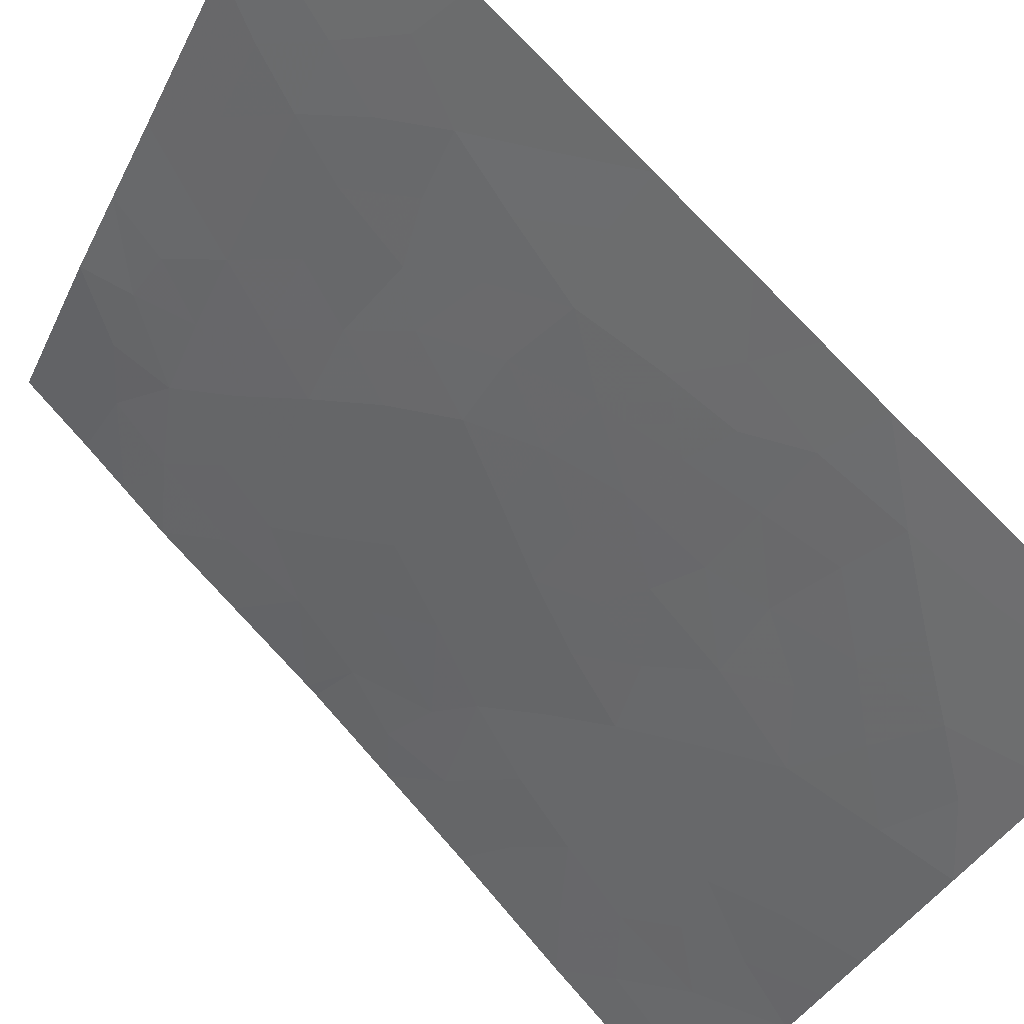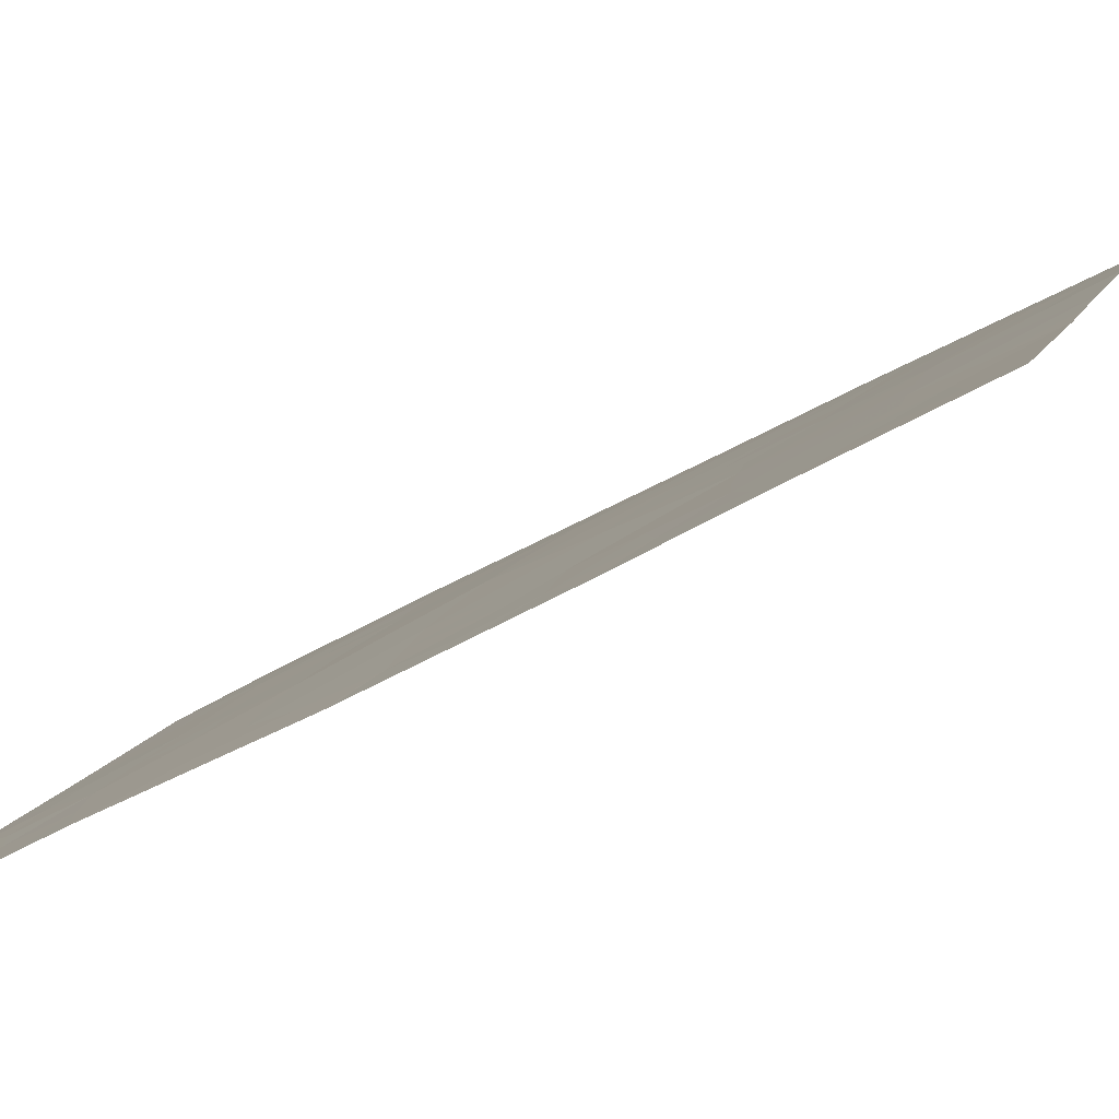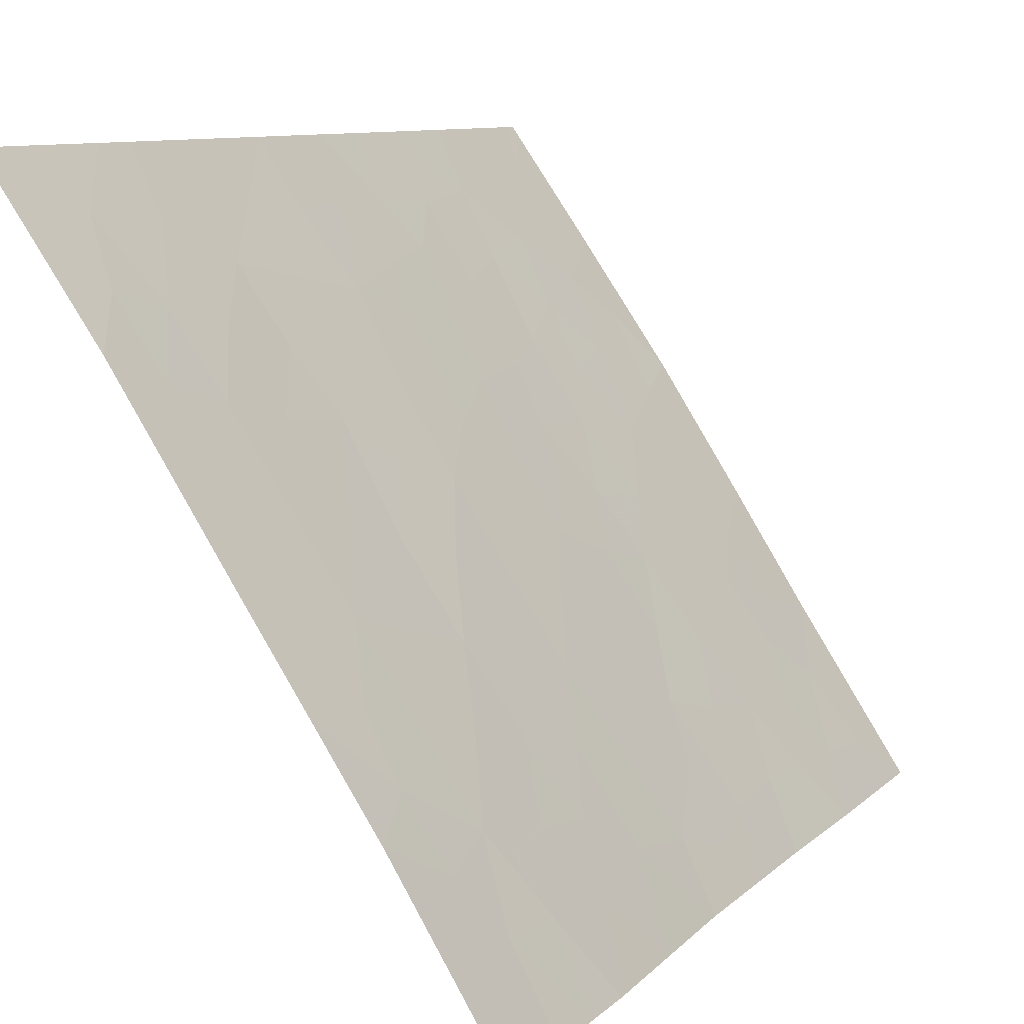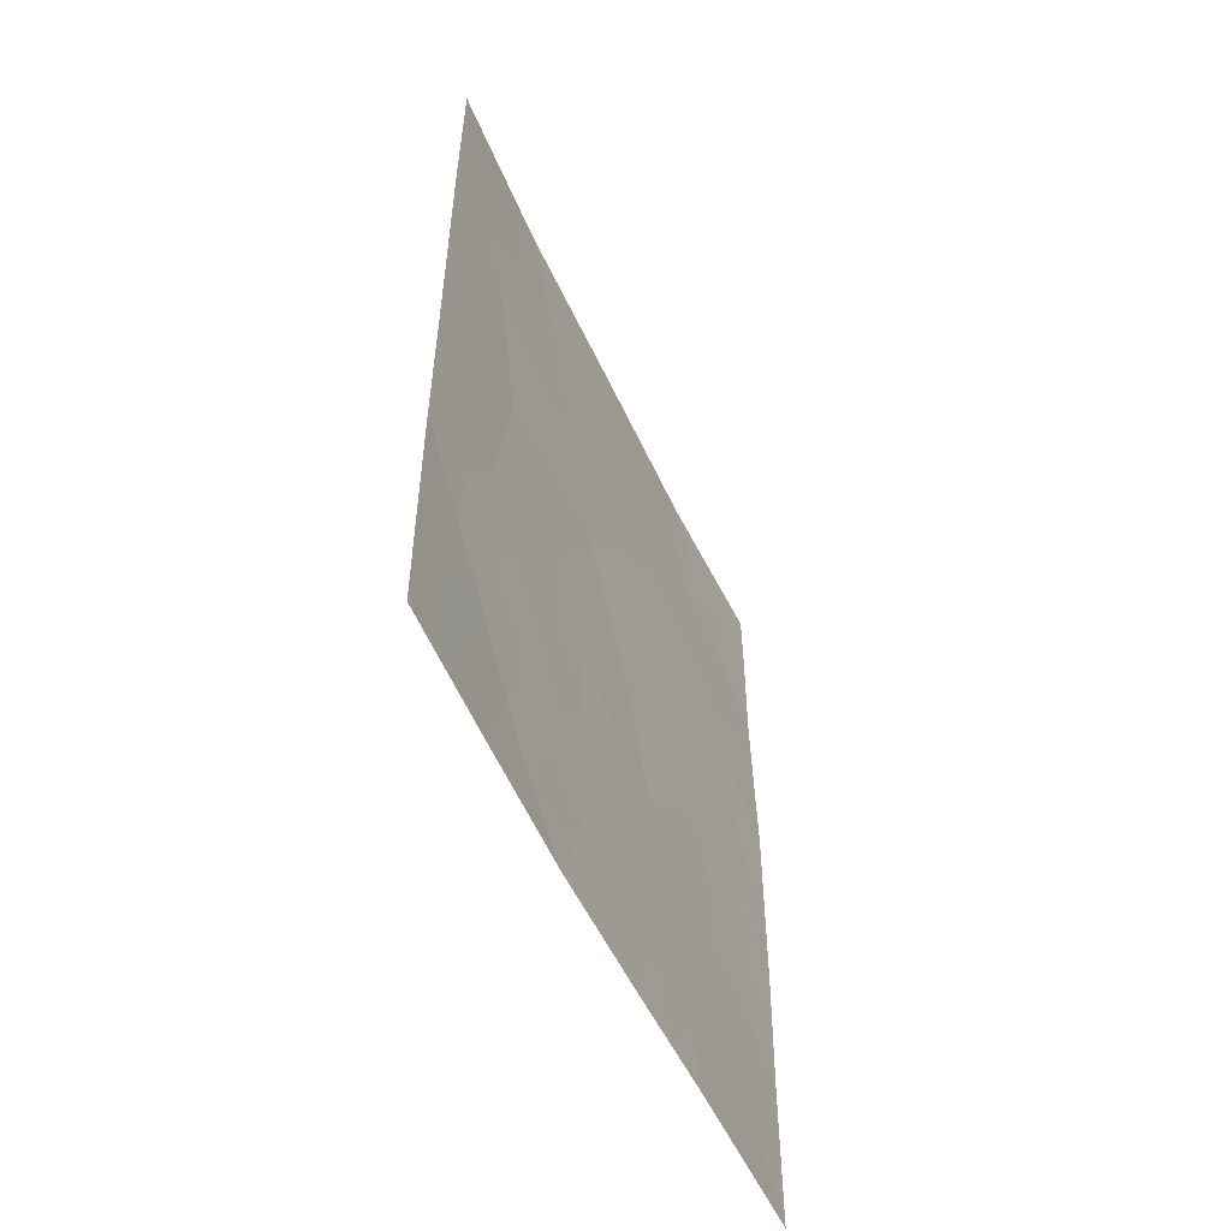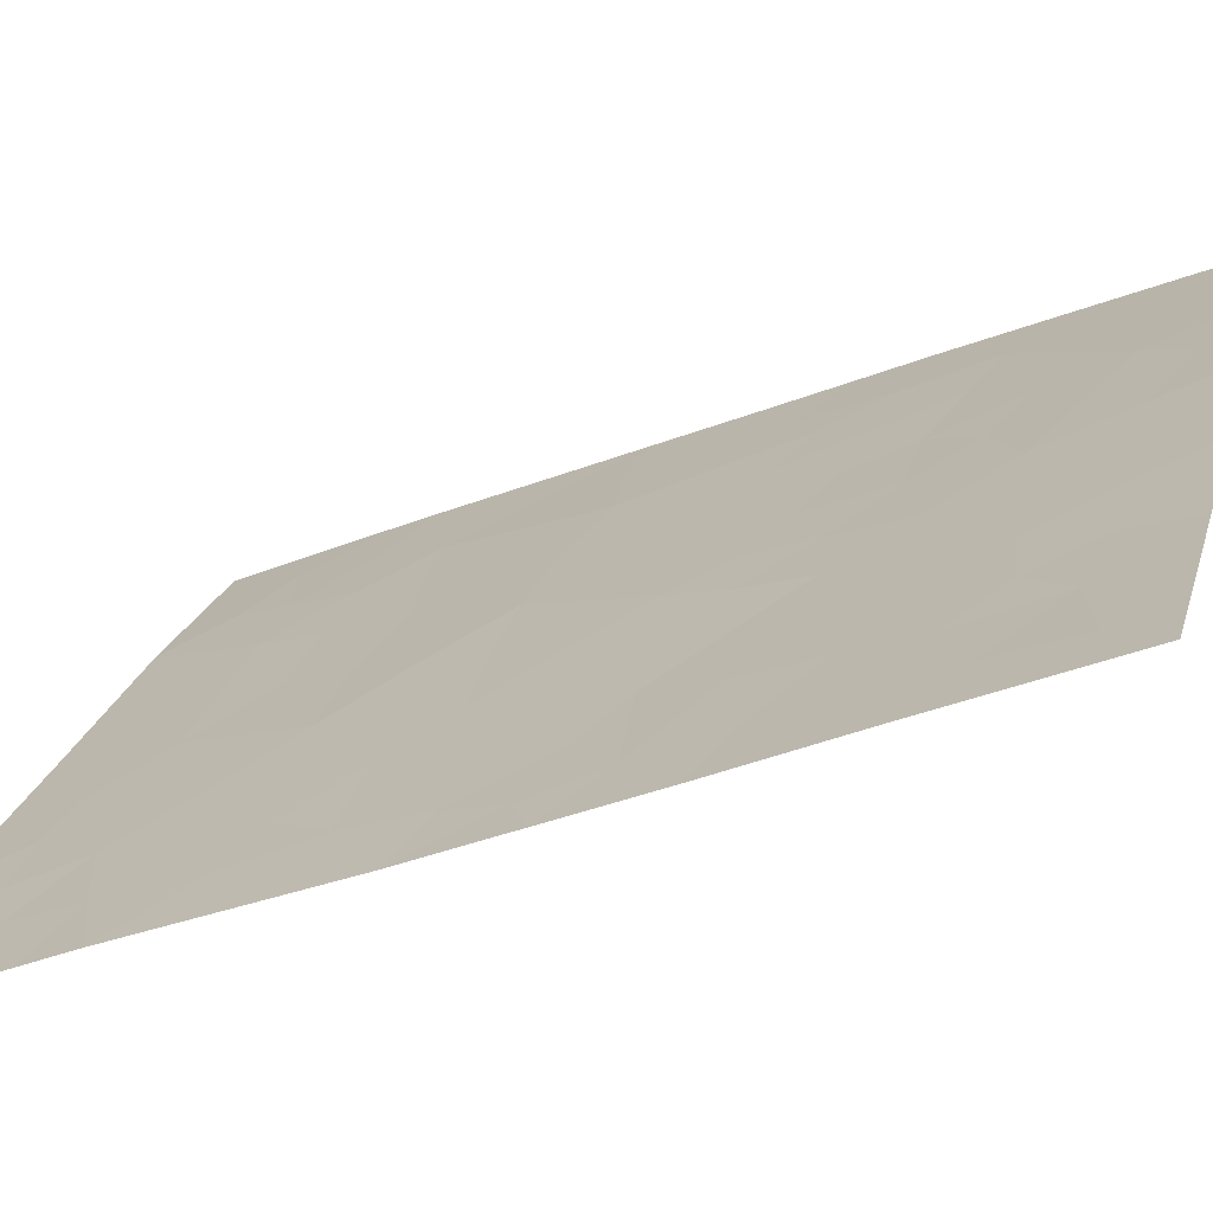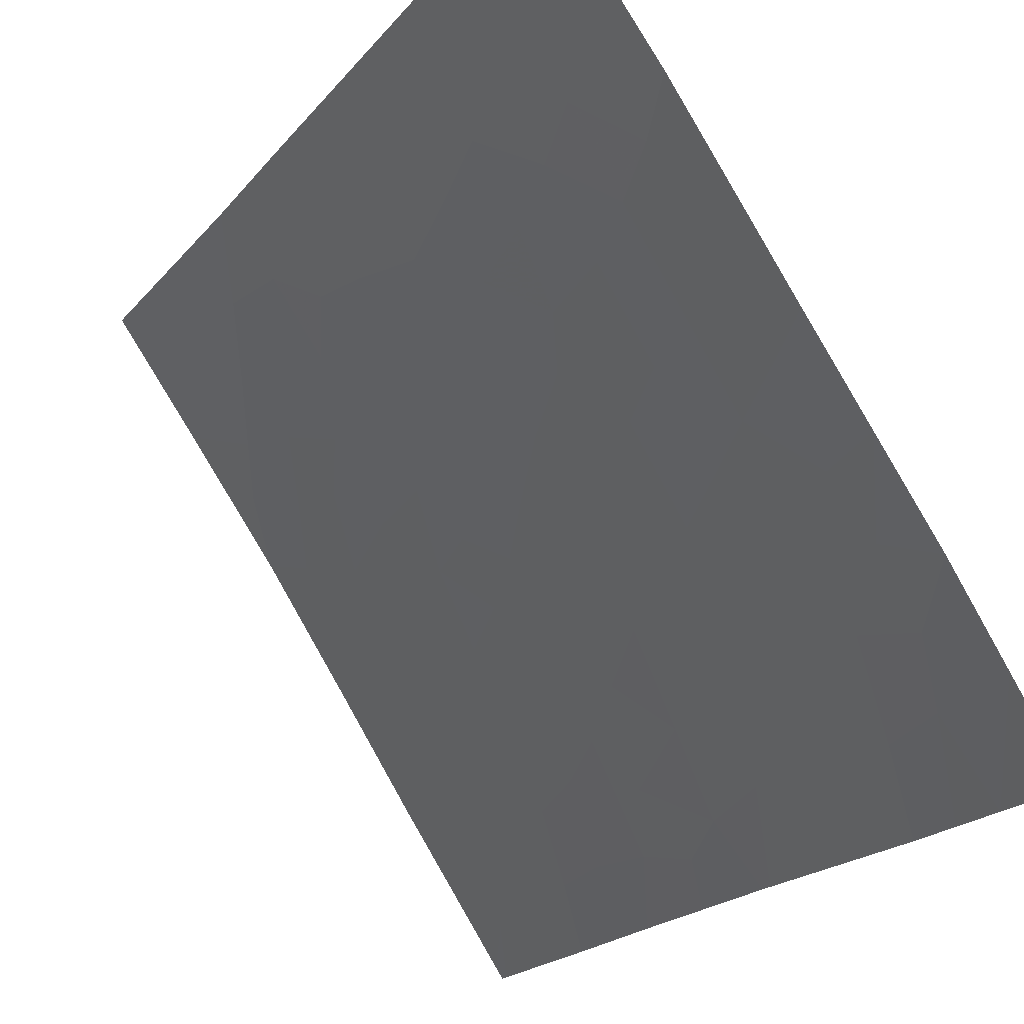
<metadata>
{"format":"obj","ext":"obj","renderer":"f3d","projection":"perspective","resolution":1024,"background":"white","views":[{"elev":75.8,"azim":-42.0,"up":"+Z"},{"elev":-48.8,"azim":-57.1,"up":"+Z"},{"elev":8.9,"azim":-155.9,"up":"+Z"},{"elev":-54.8,"azim":57.7,"up":"+Y"},{"elev":-35.8,"azim":-62.3,"up":"+Z"},{"elev":-18.4,"azim":155.0,"up":"+Z"}]}
</metadata>
<code>
v -61.23 48.45 36.33
v -64.31 44.42 31.45
v -64.76 44.8 30.72
v -63.61 50 32.72
v -64.81 40.27 30.72
v -61.17 41.22 36.31
v -62.21 50 34.84
v -62.52 48.36 34.36
v -62.83 46.66 33.84
v -60.41 46.81 37.52
v -61.95 45.01 35.21
v -64.76 44.64 30.72
v -61.58 38 35.72
v -59.58 44.82 38.72
v -64.77 42.01 30.72
v -59.56 43.45 38.72
v -64.83 47.42 30.72
v -62.79 41.62 33.86
v -59.6 48.02 38.72
v -64.82 38.12 30.72
v -63.49 38 32.74
v -64.74 38 30.85
v -59.6 47.43 38.72
v -64.82 48.89 30.72
v -59.49 38.15 38.72
v -59.48 38 38.72
v -64.22 50 31.71
v -64.83 50 30.72
v -60.04 40.72 38.02
v -59.59 38 38.56
v -60.87 50 36.9
v -59.59 50 38.72
v -64.82 38 30.72
v -59.82 38.69 38.27
v -59.55 41.59 38.72
v -62.6 38 34.15
v -61.44 46.51 35.97
v -60.68 44.7 37.12
v -61.95 39.97 35.16
v -62.44 43.33 34.42
v -63.12 39.74 33.35
v -63.88 41.13 32.16
v -60.49 38 37.29
v -61.77 42.29 35.43
v -59.53 40.3 38.72
v -61.39 43.1 36.02
v -60.43 42.61 37.45
v -63.76 48.24 32.44
v -63.94 46.26 32.08
v -63.16 44.87 33.29
v -63.61 42.98 32.56
v -64.23 45.47 31.6
v -64.79 41.14 30.72
v -64.32 41.64 31.45
v -64.37 40.71 31.4
v -62.91 50 33.78
v -62.37 49.19 34.59
v -62.97 49.09 33.69
v -60.8 47.66 36.97
v -60.63 48.5 37.22
v -62.99 45.77 33.59
v -62.37 45.86 34.56
v -62.56 44.98 34.25
v -64.77 43.32 30.72
v -62.18 46.72 34.84
v -61.54 50 35.87
v -61.08 49.24 36.58
v -61.71 49.22 35.61
v -64.48 38.68 31.24
v -63.93 38.99 32.08
v -64.11 38 31.8
v -61.86 48.41 35.36
v -59.59 46.13 38.72
v -60.03 45.89 38.07
v -59.96 46.86 38.19
v -60.15 47.74 37.93
v -64.33 47.84 31.53
v -64.83 48.16 30.72
v -64.27 48.78 31.62
v -64.82 39.19 30.72
v -64.41 39.71 31.34
v -59.59 49.01 38.72
v -60.51 49.27 37.41
v -60.23 50 37.81
v -62.68 47.52 34.1
v -62.02 47.56 35.11
v -62.94 40.69 33.63
v -63.48 40.49 32.79
v -63.34 41.42 33
v -59.96 39.63 38.1
v -60.46 39.91 37.4
v -63.89 49.15 32.25
v -60.12 41.87 37.9
v -59.56 42.52 38.72
v -60.03 42.96 38.03
v -60.04 38 37.93
v -59.57 44.14 38.72
v -60.08 43.97 37.97
v -60.09 44.88 37.97
v -60.55 45.79 37.32
v -62.38 40.85 34.48
v -62.57 39.86 34.2
v -63.96 40.15 32.04
v -60.97 40.22 36.64
v -60.57 40.96 37.23
v -61.36 39.56 36.06
v -61.74 38.86 35.47
v -61.45 40.5 35.9
v -61.39 47.6 36.07
v -60.95 46.73 36.71
v -61.8 41.18 35.37
v -62.26 41.83 34.67
v -61.06 45.67 36.55
v -63.58 45.59 32.64
v -63.43 46.5 32.89
v -62.2 44.15 34.81
v -62.78 44.1 33.89
v -62.64 42.5 34.1
v -62.18 42.64 34.81
v -63.59 39.59 32.62
v -63.37 38.84 32.95
v -63.89 47.18 32.2
v -64.37 46.64 31.42
v -63.76 44.64 32.34
v -61.04 38 36.5
v -60.72 41.91 37.01
v -59.51 39.22 38.72
v -62.09 38 34.94
v -62.29 38.95 34.63
v -62.83 38.9 33.8
v -61.32 41.99 36.1
v -60.88 42.87 36.79
v -63.05 38 33.45
v -64.8 46.11 30.72
v -61.62 44.09 35.69
v -61.9 43.28 35.24
v -61.05 43.91 36.54
v -63.31 47.43 33.11
v -63.15 48.32 33.39
v -60.52 43.53 37.33
v -63.38 43.92 32.94
v -63.98 43.36 31.97
v -63 43.2 33.52
v -63.78 42.06 32.3
v -63.19 42.31 33.22
v -60.27 38.87 37.64
v -64.47 43.63 31.19
v -60.82 39.16 36.86
v -60.03 48.87 38.1
v -61.13 38.55 36.4
v -64.36 42.74 31.38
v -63.4 49.21 33.02
v -61.35 44.98 36.12
v -61.73 46.01 35.54
f 53 54 55
f 56 57 58
f 59 60 76
f 12 3 2
f 61 62 63
f 15 64 151
f 66 67 68
f 70 71 69
f 57 68 72
f 73 74 75
f 77 78 79
f 25 26 30
f 80 81 69
f 83 84 149
f 85 86 65
f 87 88 89
f 33 20 22
f 90 146 91
f 60 67 83
f 34 30 96
f 94 93 95
f 76 19 23
f 35 45 29
f 97 98 99
f 99 100 74
f 101 102 87
f 81 55 103
f 91 104 105
f 106 150 107
f 104 106 108
f 86 72 109
f 109 59 110
f 111 6 108
f 111 101 112
f 113 153 154
f 114 115 61
f 110 100 113
f 116 117 63
f 118 119 112
f 77 122 123
f 52 114 124
f 103 88 120
f 126 93 105
f 90 127 34
f 128 129 107
f 102 129 130
f 131 132 126
f 130 133 121
f 135 136 116
f 135 153 137
f 85 138 139
f 136 44 119
f 95 140 98
f 132 137 140
f 124 141 142
f 143 141 117
f 144 145 89
f 145 143 118
f 144 54 151
f 151 147 142
f 122 138 115
f 2 3 52
f 5 53 55
f 53 15 54
f 55 54 42
f 4 56 152
f 56 7 57
f 58 57 8
f 10 59 76
f 59 1 60
f 76 60 149
f 50 61 63
f 61 9 62
f 63 62 11
f 11 62 154
f 62 9 65
f 7 66 68
f 66 31 67
f 68 67 1
f 20 69 22
f 70 21 71
f 69 71 22
f 8 57 72
f 57 7 68
f 72 68 1
f 23 73 75
f 73 14 74
f 75 74 10
f 10 76 75
f 23 75 76
f 77 17 78
f 79 78 24
f 43 148 146
f 20 80 69
f 80 5 81
f 69 81 70
f 19 76 149
f 83 31 84
f 82 149 84
f 9 85 65
f 85 8 86
f 65 86 37
f 18 87 89
f 87 41 88
f 89 88 42
f 29 90 91
f 60 1 67
f 83 67 31
f 4 92 27
f 92 79 27
f 93 35 29
f 16 94 95
f 94 35 93
f 96 43 146
f 14 97 99
f 97 16 98
f 99 98 38
f 14 99 74
f 99 38 100
f 74 100 10
f 18 101 87
f 101 39 102
f 87 102 41
f 70 81 103
f 81 5 55
f 103 55 42
f 29 91 105
f 105 104 6
f 39 106 107
f 106 148 150
f 107 150 13
f 6 104 108
f 104 148 106
f 108 106 39
f 37 86 109
f 86 8 72
f 109 72 1
f 37 109 110
f 109 1 59
f 110 59 10
f 39 111 108
f 111 44 131
f 44 111 112
f 111 39 101
f 112 101 18
f 50 114 61
f 114 49 115
f 61 115 9
f 110 10 100
f 11 116 63
f 116 40 117
f 63 117 50
f 18 118 112
f 118 40 119
f 112 119 44
f 21 70 121
f 121 120 41
f 17 77 123
f 77 48 122
f 123 122 49
f 52 49 114
f 124 114 50
f 70 103 120
f 103 42 88
f 120 88 41
f 43 125 150
f 125 13 150
f 6 126 105
f 126 47 93
f 105 93 29
f 25 34 127
f 90 45 127
f 45 90 29
f 13 128 107
f 128 36 129
f 107 129 39
f 41 102 130
f 102 39 129
f 130 129 36
f 6 131 126
f 131 46 132
f 126 132 47
f 41 130 121
f 130 36 133
f 121 133 21
f 49 52 123
f 52 3 134
f 123 134 17
f 11 135 116
f 135 46 136
f 116 136 40
f 46 135 137
f 135 11 153
f 137 153 38
f 8 85 139
f 85 9 138
f 139 138 48
f 40 136 119
f 136 46 44
f 46 131 44
f 16 95 98
f 95 47 140
f 98 140 38
f 8 139 58
f 139 48 152
f 47 132 140
f 132 46 137
f 140 137 38
f 124 50 141
f 142 141 51
f 40 143 117
f 143 51 141
f 117 141 50
f 42 144 89
f 144 51 145
f 89 145 18
f 18 145 118
f 145 51 143
f 118 143 40
f 144 42 54
f 151 54 15
f 142 147 2
f 49 122 115
f 122 48 138
f 115 138 9
f 95 93 47
f 64 12 147
f 146 148 91
f 90 34 146
f 96 146 34
f 30 34 25
f 147 12 2
f 2 52 124
f 2 124 142
f 139 152 58
f 148 43 150
f 152 48 92
f 152 92 4
f 82 84 32
f 123 52 134
f 91 148 104
f 149 60 83
f 24 27 79
f 19 149 82
f 121 70 120
f 131 6 111
f 152 56 58
f 154 153 11
f 113 100 38
f 48 77 79
f 51 144 151
f 153 113 38
f 151 64 147
f 28 27 24
f 62 65 154
f 154 65 37
f 37 110 113
f 48 79 92
f 142 51 151
f 154 37 113

</code>
